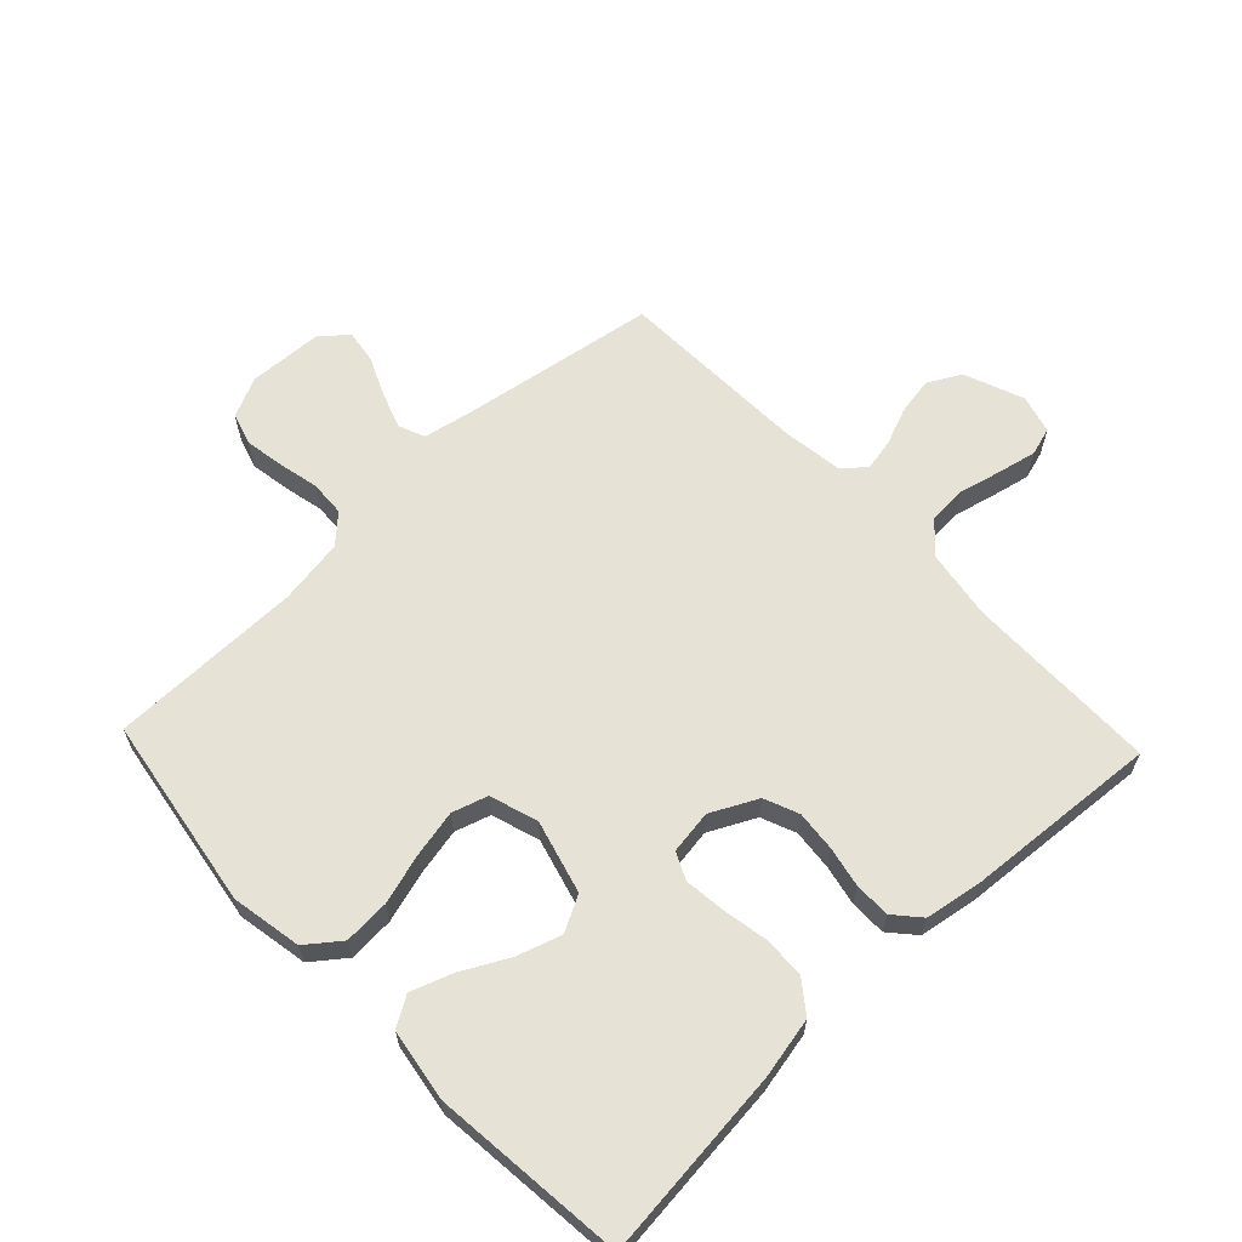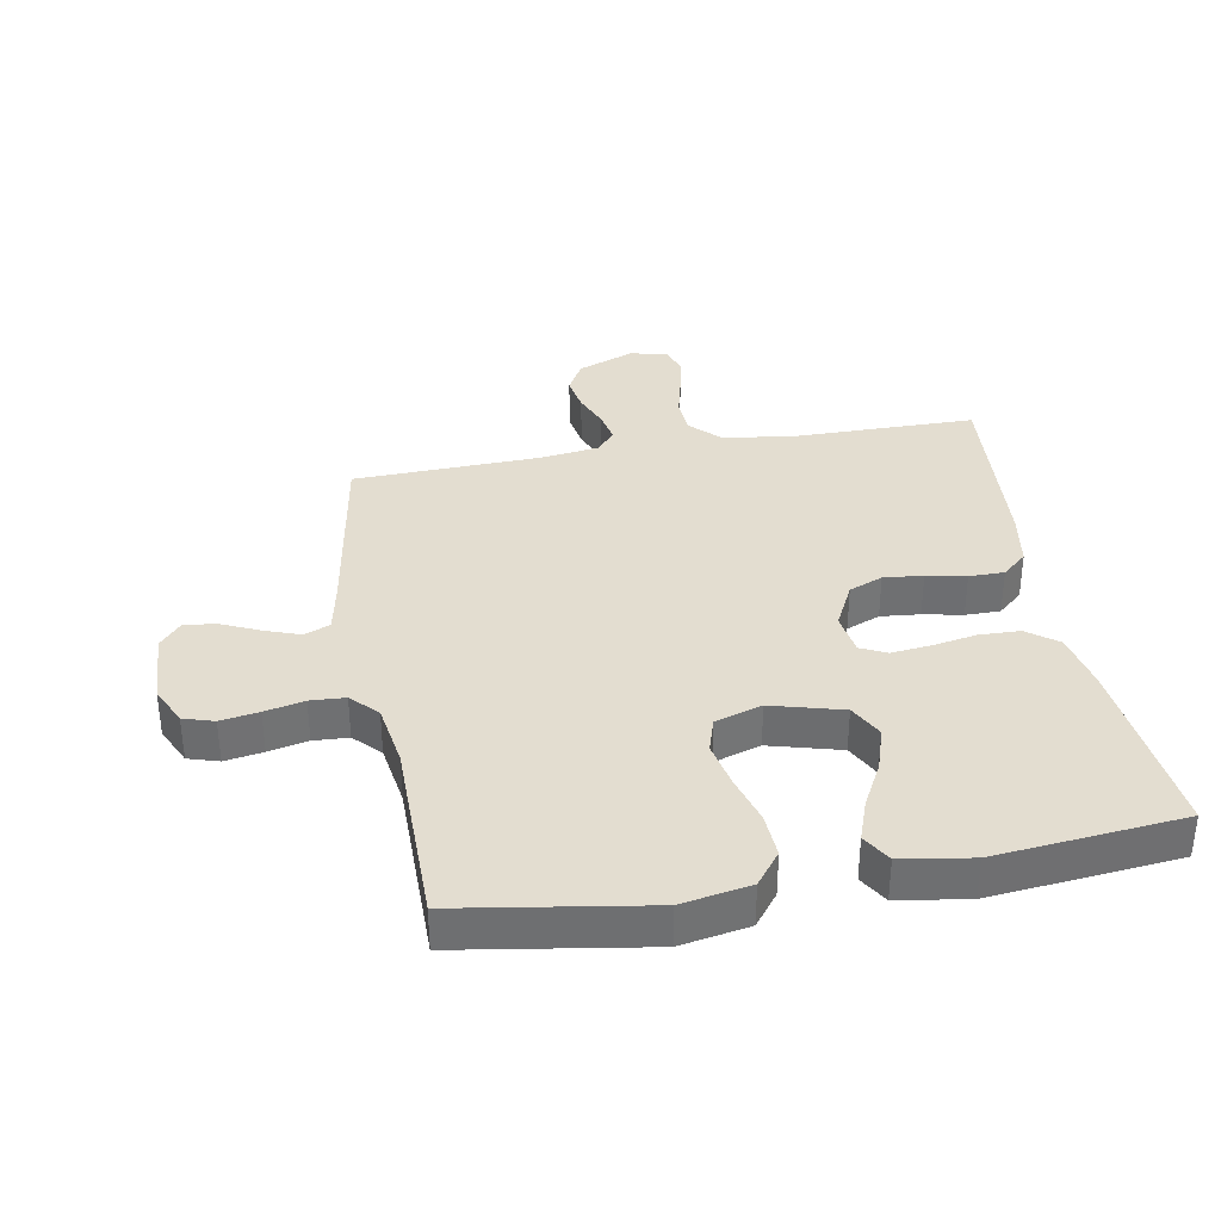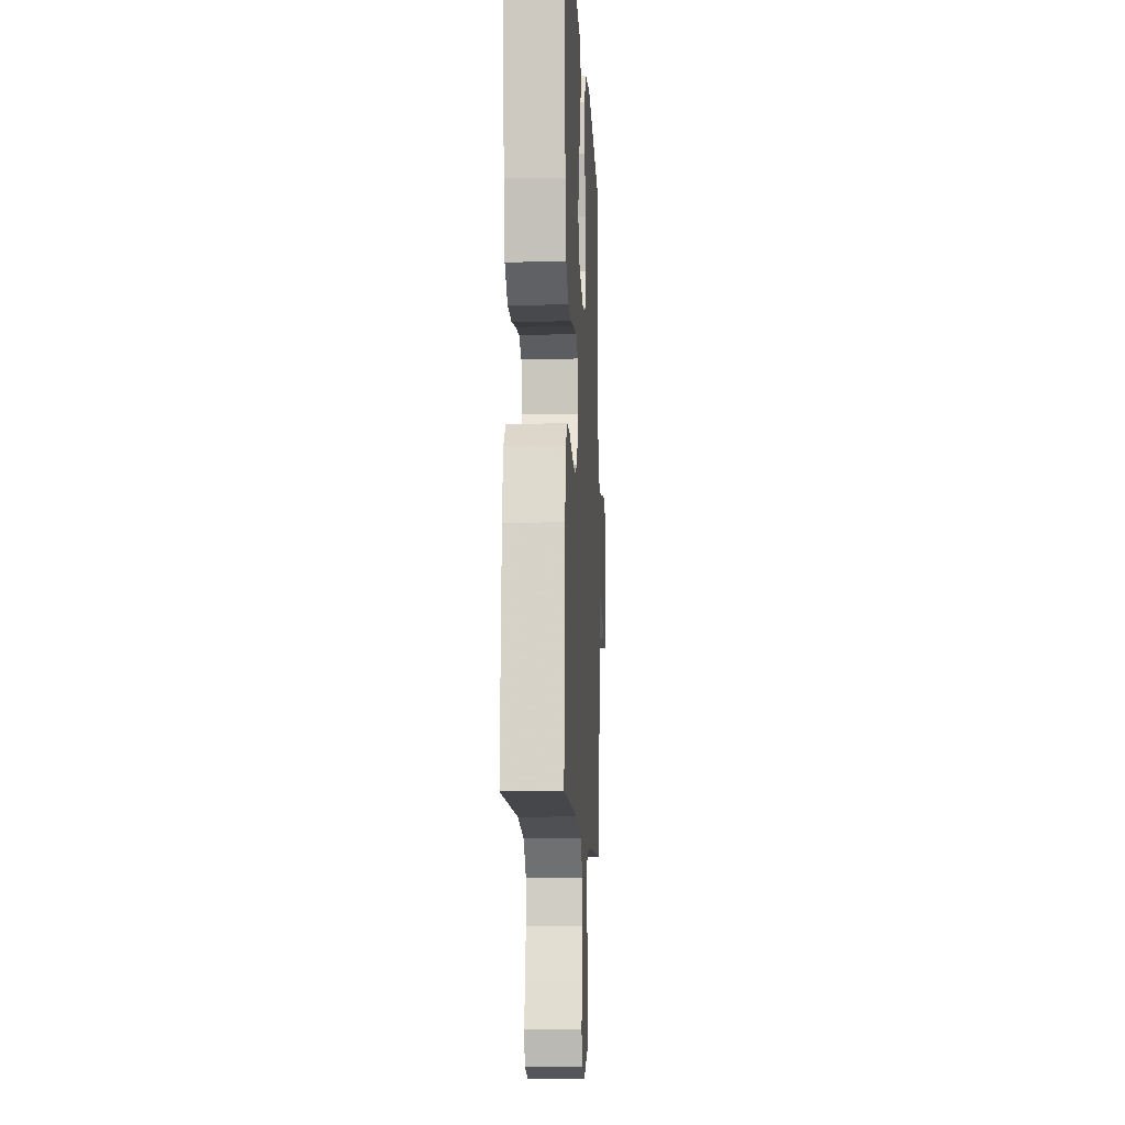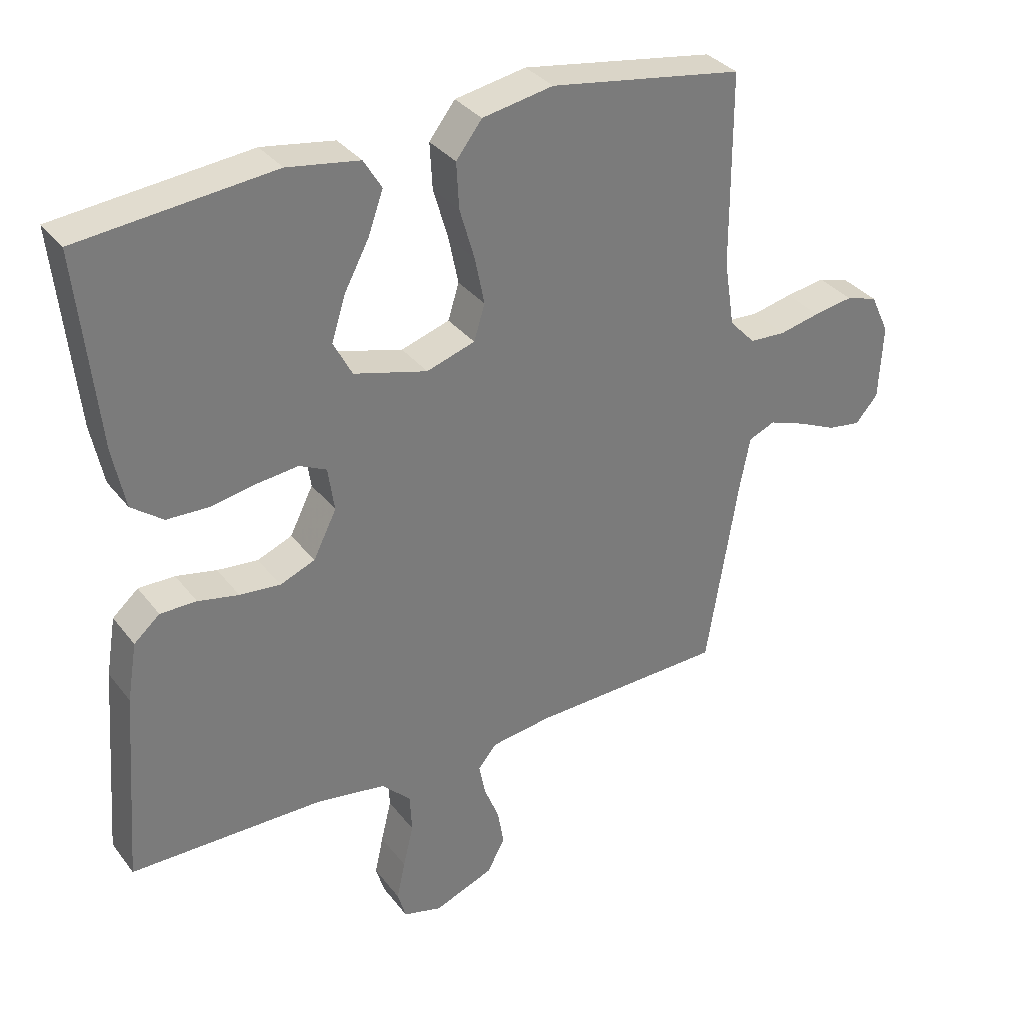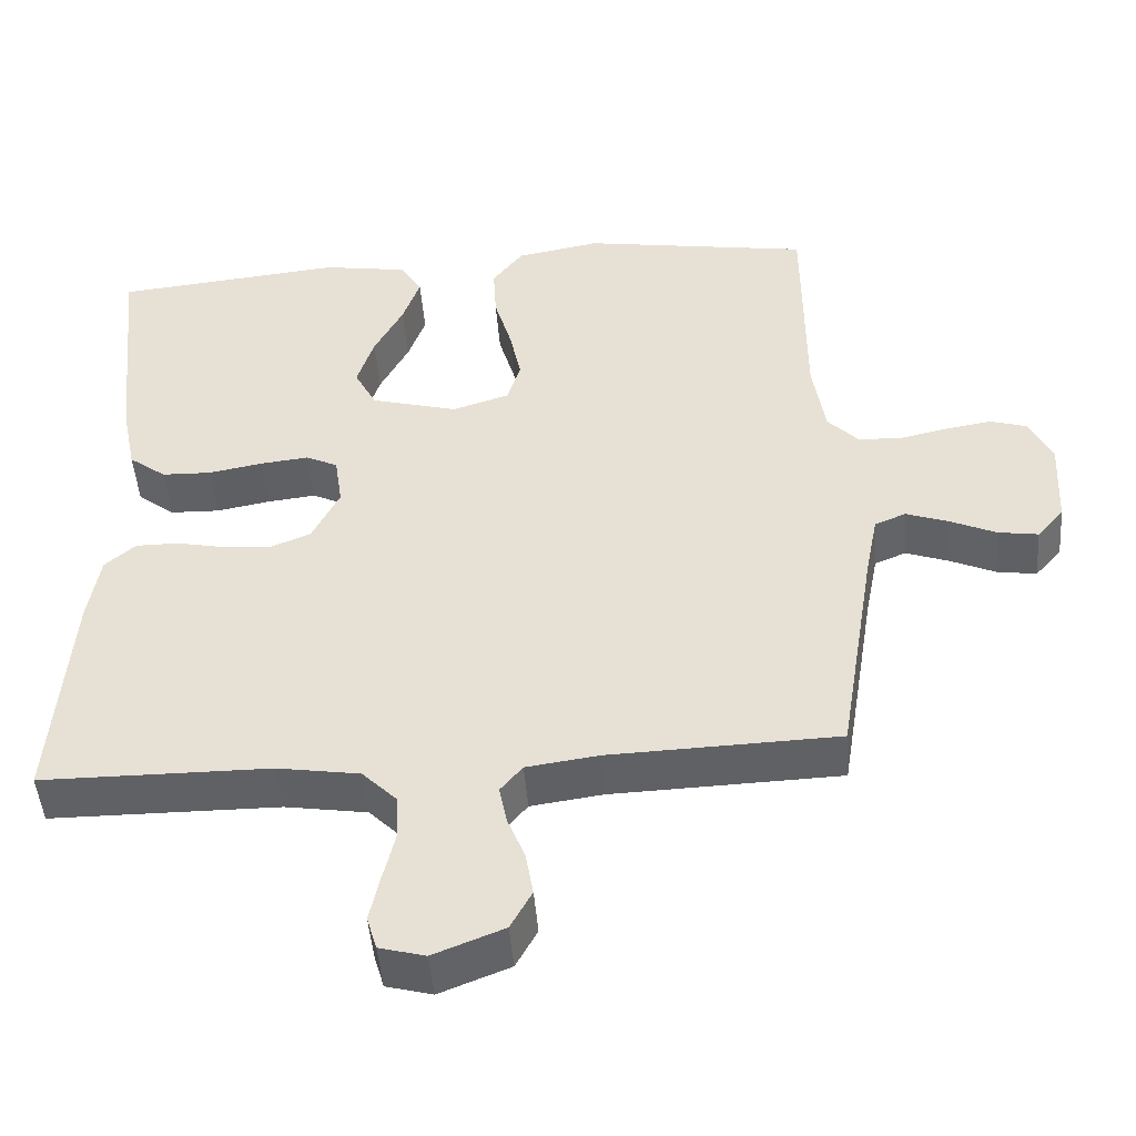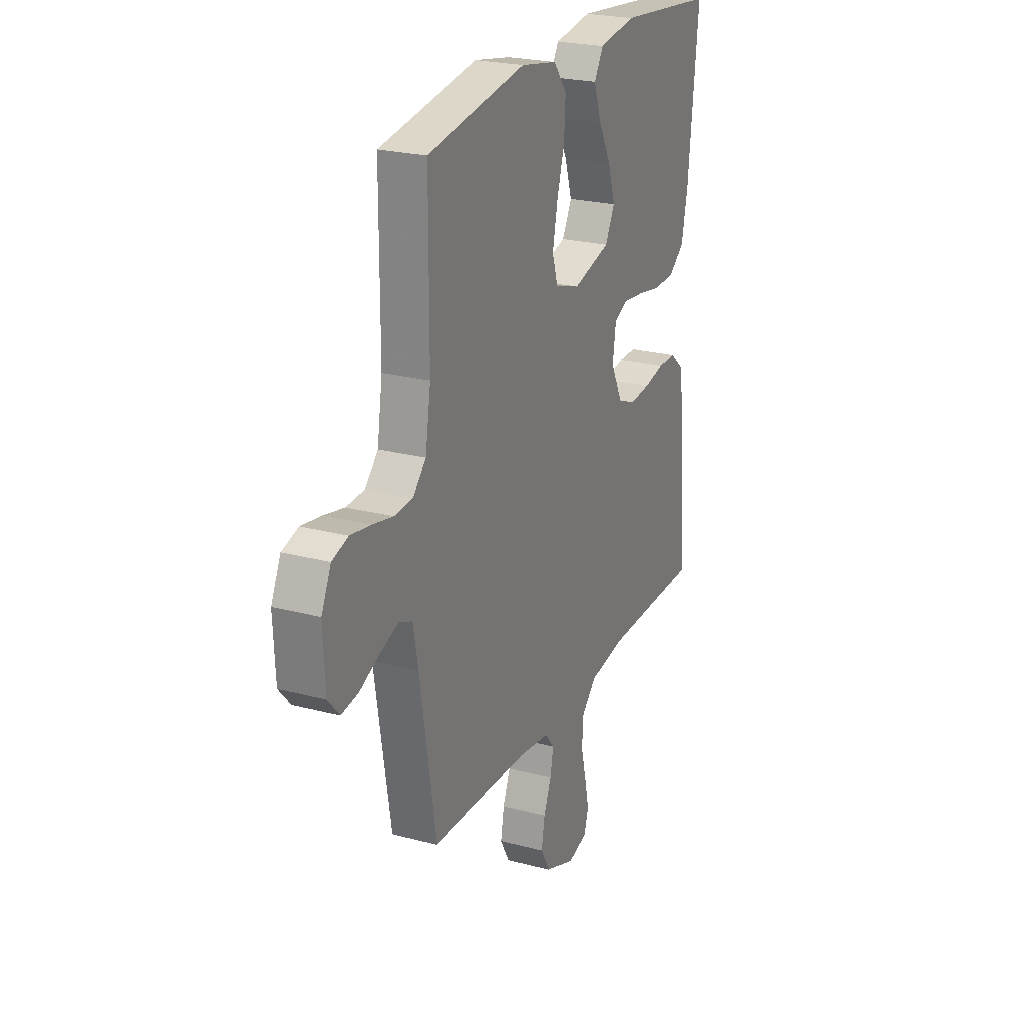
<metadata>
{"format":"obj","ext":"obj","renderer":"f3d","projection":"perspective","resolution":1024,"background":"white","views":[{"elev":63.4,"azim":46.5,"up":"+Y"},{"elev":35.5,"azim":-10.2,"up":"+Y"},{"elev":-10.2,"azim":92.9,"up":"+Z"},{"elev":33.5,"azim":148.4,"up":"+Z"},{"elev":-47.5,"azim":-175.5,"up":"+Z"},{"elev":23.8,"azim":-66.2,"up":"+Z"}]}
</metadata>
<code>
v -0.5 0.07 -0.5
v -0.549 0.07 -0.2
v -0.565 0.07 -0.119
v -0.606 0.07 -0.102
v -0.662 0.07 -0.122
v -0.722 0.07 -0.149
v -0.774 0.07 -0.157
v -0.809 0.07 -0.117
v -0.815 0.07 0
v -0.786 0.07 0.062
v -0.737 0.07 0.077
v -0.676 0.07 0.067
v -0.613 0.07 0.053
v -0.557 0.07 0.056
v -0.517 0.07 0.098
v -0.501 0.07 0.2
v -0.5 0.07 0.5
v -0.2 0.07 0.548
v -0.09 0.07 0.528
v -0.05 0.07 0.476
v -0.054 0.07 0.405
v -0.077 0.07 0.326
v -0.092 0.07 0.253
v -0.075 0.07 0.198
v 0 0.07 0.174
v 0.114 0.07 0.205
v 0.143 0.07 0.26
v 0.121 0.07 0.329
v 0.083 0.07 0.401
v 0.06 0.07 0.466
v 0.088 0.07 0.512
v 0.2 0.07 0.53
v 0.5 0.07 0.5
v 0.469 0.07 0.2
v 0.45 0.07 0.107
v 0.401 0.07 0.07
v 0.336 0.07 0.068
v 0.265 0.07 0.081
v 0.202 0.07 0.088
v 0.16 0.07 0.068
v 0.15 0.07 0
v 0.186 0.07 -0.072
v 0.24 0.07 -0.094
v 0.303 0.07 -0.088
v 0.366 0.07 -0.075
v 0.422 0.07 -0.075
v 0.462 0.07 -0.11
v 0.477 0.07 -0.2
v 0.5 0.07 -0.5
v 0.2 0.07 -0.502
v 0.092 0.07 -0.519
v 0.047 0.07 -0.564
v 0.044 0.07 -0.624
v 0.06 0.07 -0.69
v 0.073 0.07 -0.75
v 0.06 0.07 -0.794
v 0 0.07 -0.81
v -0.092 0.07 -0.774
v -0.12 0.07 -0.723
v -0.11 0.07 -0.665
v -0.087 0.07 -0.608
v -0.077 0.07 -0.558
v -0.106 0.07 -0.523
v -0.2 0.07 -0.51
v -0.5 0 -0.5
v -0.549 0 -0.2
v -0.565 0 -0.119
v -0.606 0 -0.102
v -0.662 0 -0.122
v -0.722 0 -0.149
v -0.774 0 -0.157
v -0.809 0 -0.117
v -0.815 0 0
v -0.786 0 0.062
v -0.737 0 0.077
v -0.676 0 0.067
v -0.613 0 0.053
v -0.557 0 0.056
v -0.517 0 0.098
v -0.501 0 0.2
v -0.5 0 0.5
v -0.2 0 0.548
v -0.09 0 0.528
v -0.05 0 0.476
v -0.054 0 0.405
v -0.077 0 0.326
v -0.092 0 0.253
v -0.075 0 0.198
v 0 0 0.174
v 0.114 0 0.205
v 0.143 0 0.26
v 0.121 0 0.329
v 0.083 0 0.401
v 0.06 0 0.466
v 0.088 0 0.512
v 0.2 0 0.53
v 0.5 0 0.5
v 0.469 0 0.2
v 0.45 0 0.107
v 0.401 0 0.07
v 0.336 0 0.068
v 0.265 0 0.081
v 0.202 0 0.088
v 0.16 0 0.068
v 0.15 0 0
v 0.186 0 -0.072
v 0.24 0 -0.094
v 0.303 0 -0.088
v 0.366 0 -0.075
v 0.422 0 -0.075
v 0.462 0 -0.11
v 0.477 0 -0.2
v 0.5 0 -0.5
v 0.2 0 -0.502
v 0.092 0 -0.519
v 0.047 0 -0.564
v 0.044 0 -0.624
v 0.06 0 -0.69
v 0.073 0 -0.75
v 0.06 0 -0.794
v 0 0 -0.81
v -0.092 0 -0.774
v -0.12 0 -0.723
v -0.11 0 -0.665
v -0.087 0 -0.608
v -0.077 0 -0.558
v -0.106 0 -0.523
v -0.2 0 -0.51
f 58 59 60 61
f 58 61 62
f 57 58 62
f 56 57 62
f 53 54 55 56
f 53 56 62
f 52 53 62 63
f 47 48 49 50
f 47 50 51
f 44 45 46 47
f 43 44 47 51
f 42 43 51 52
f 35 36 37 38
f 35 38 39
f 34 35 39
f 33 34 39
f 32 33 39 40
f 28 29 30 31
f 27 28 31 32
f 19 20 21 22
f 19 22 23
f 16 17 18 19
f 15 16 19 23
f 14 15 23 24
f 10 11 12 13
f 8 9 10 13
f 8 13 14
f 5 6 7 8
f 4 5 8 14
f 3 4 14 24
f 64 1 2
f 63 64 2 3
f 41 42 52 63
f 27 32 40 41
f 26 27 41 63
f 25 26 63 3
f 3 24 25
f 125 124 123 122
f 126 125 122
f 126 122 121
f 126 121 120
f 120 119 118 117
f 126 120 117
f 127 126 117 116
f 114 113 112 111
f 115 114 111
f 111 110 109 108
f 115 111 108 107
f 116 115 107 106
f 102 101 100 99
f 103 102 99
f 103 99 98
f 103 98 97
f 104 103 97 96
f 95 94 93 92
f 96 95 92 91
f 86 85 84 83
f 87 86 83
f 83 82 81 80
f 87 83 80 79
f 88 87 79 78
f 77 76 75 74
f 77 74 73 72
f 78 77 72
f 72 71 70 69
f 78 72 69 68
f 88 78 68 67
f 66 65 128
f 67 66 128 127
f 127 116 106 105
f 105 104 96 91
f 127 105 91 90
f 67 127 90 89
f 89 88 67
f 1 65 66 2
f 2 66 67 3
f 3 67 68 4
f 4 68 69 5
f 5 69 70 6
f 6 70 71 7
f 7 71 72 8
f 8 72 73 9
f 9 73 74 10
f 10 74 75 11
f 11 75 76 12
f 12 76 77 13
f 13 77 78 14
f 14 78 79 15
f 15 79 80 16
f 16 80 81 17
f 17 81 82 18
f 18 82 83 19
f 19 83 84 20
f 20 84 85 21
f 21 85 86 22
f 22 86 87 23
f 23 87 88 24
f 24 88 89 25
f 25 89 90 26
f 26 90 91 27
f 27 91 92 28
f 28 92 93 29
f 29 93 94 30
f 30 94 95 31
f 31 95 96 32
f 32 96 97 33
f 33 97 98 34
f 34 98 99 35
f 35 99 100 36
f 36 100 101 37
f 37 101 102 38
f 38 102 103 39
f 39 103 104 40
f 40 104 105 41
f 41 105 106 42
f 42 106 107 43
f 43 107 108 44
f 44 108 109 45
f 45 109 110 46
f 46 110 111 47
f 47 111 112 48
f 48 112 113 49
f 49 113 114 50
f 50 114 115 51
f 51 115 116 52
f 52 116 117 53
f 53 117 118 54
f 54 118 119 55
f 55 119 120 56
f 56 120 121 57
f 57 121 122 58
f 58 122 123 59
f 59 123 124 60
f 60 124 125 61
f 61 125 126 62
f 62 126 127 63
f 63 127 128 64
f 64 128 65 1

</code>
